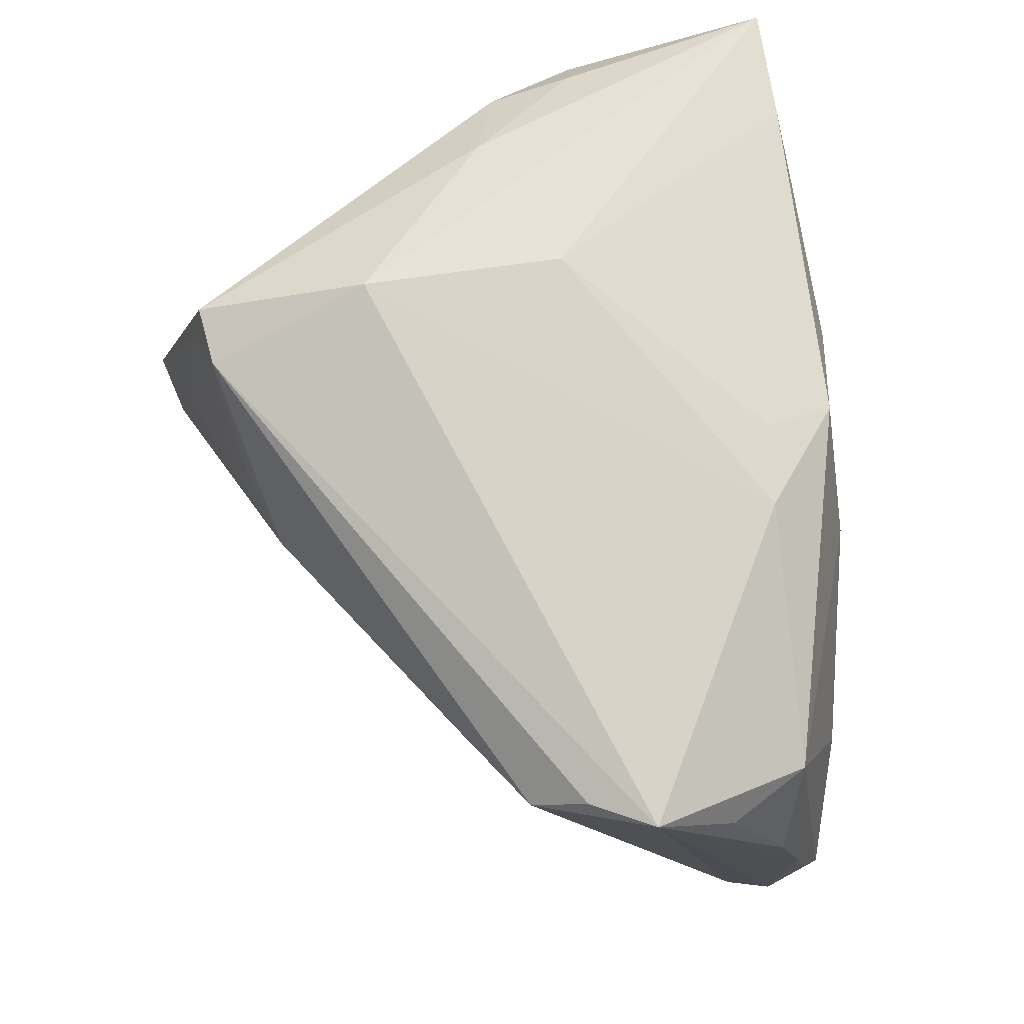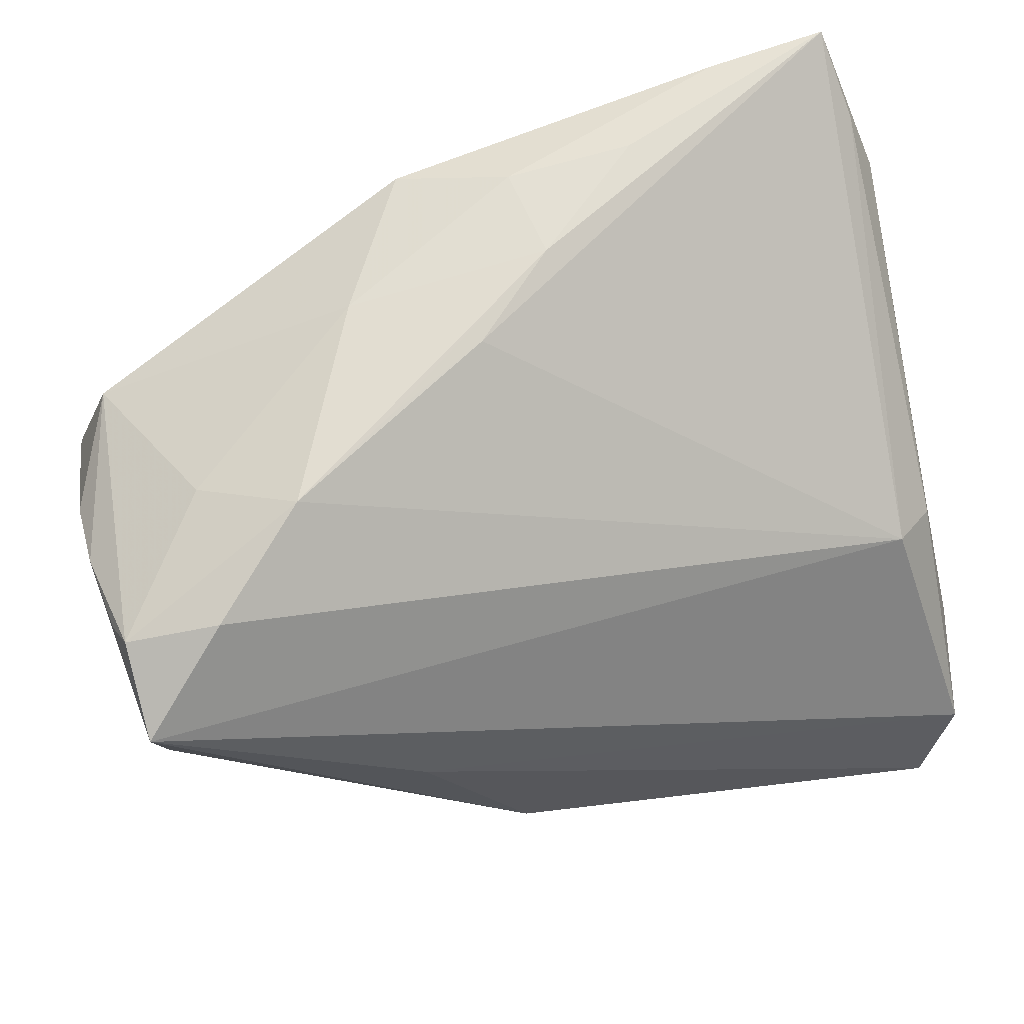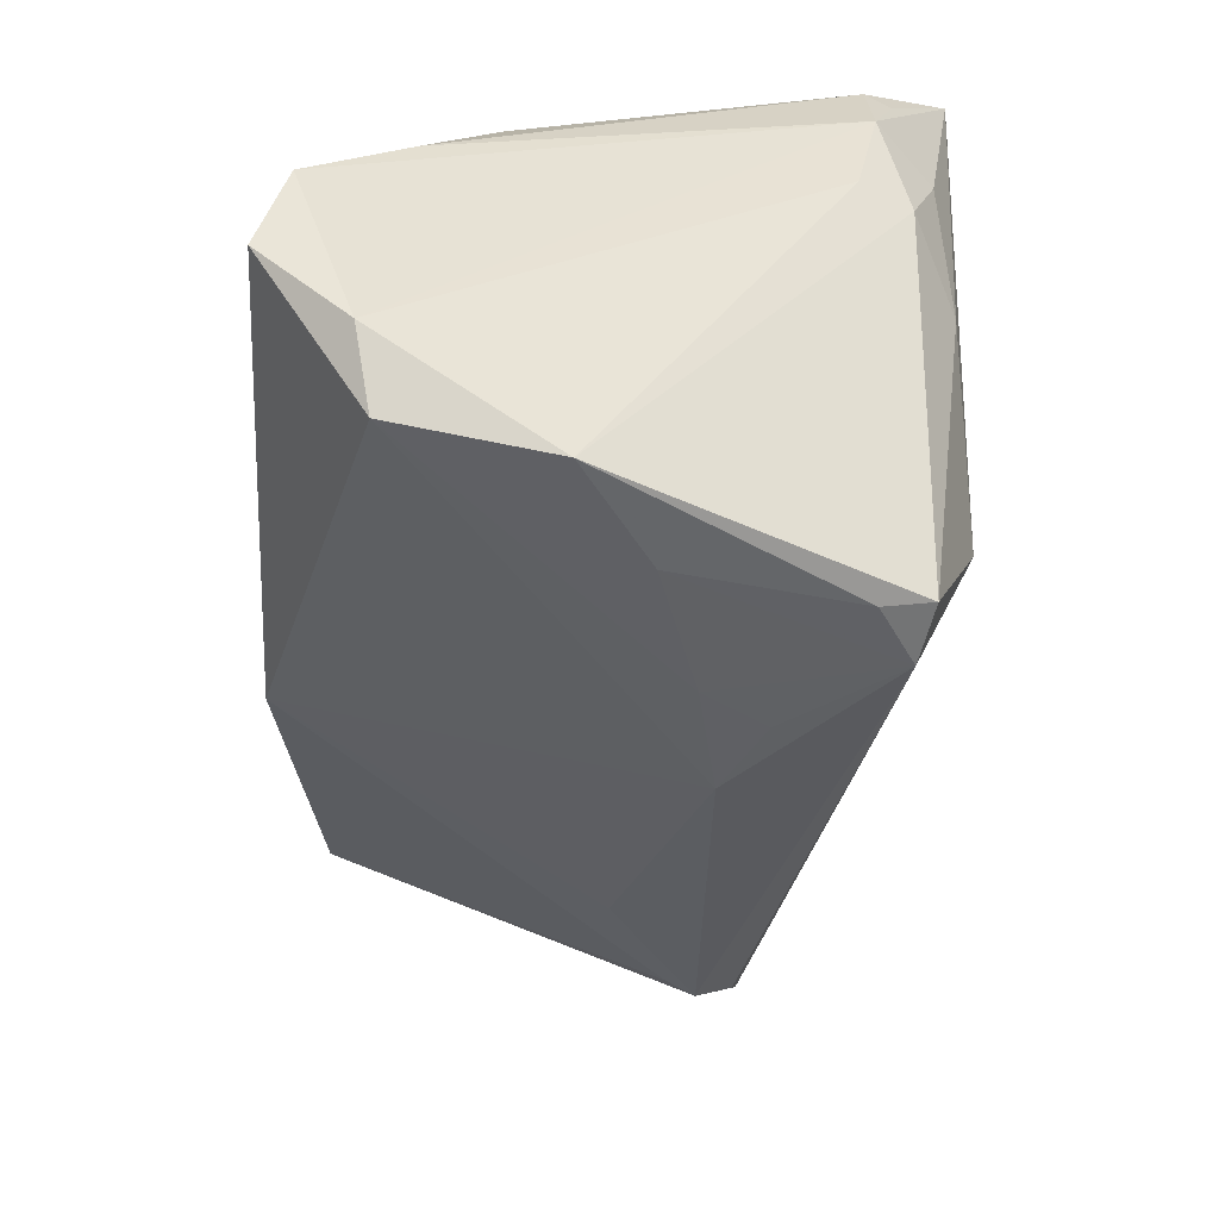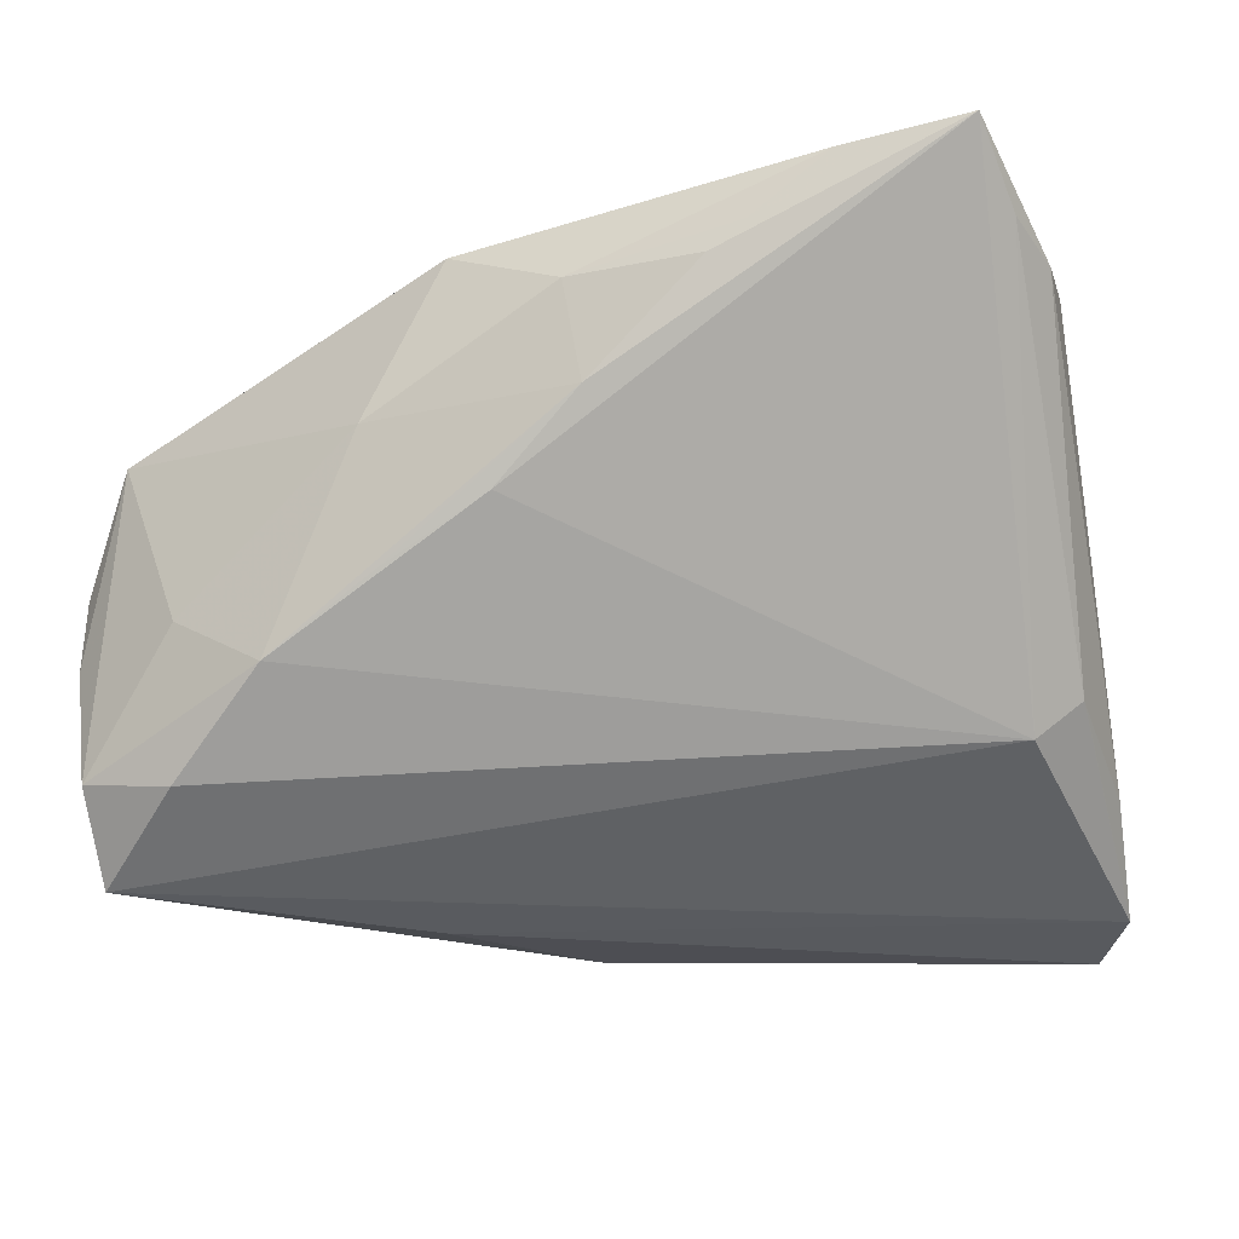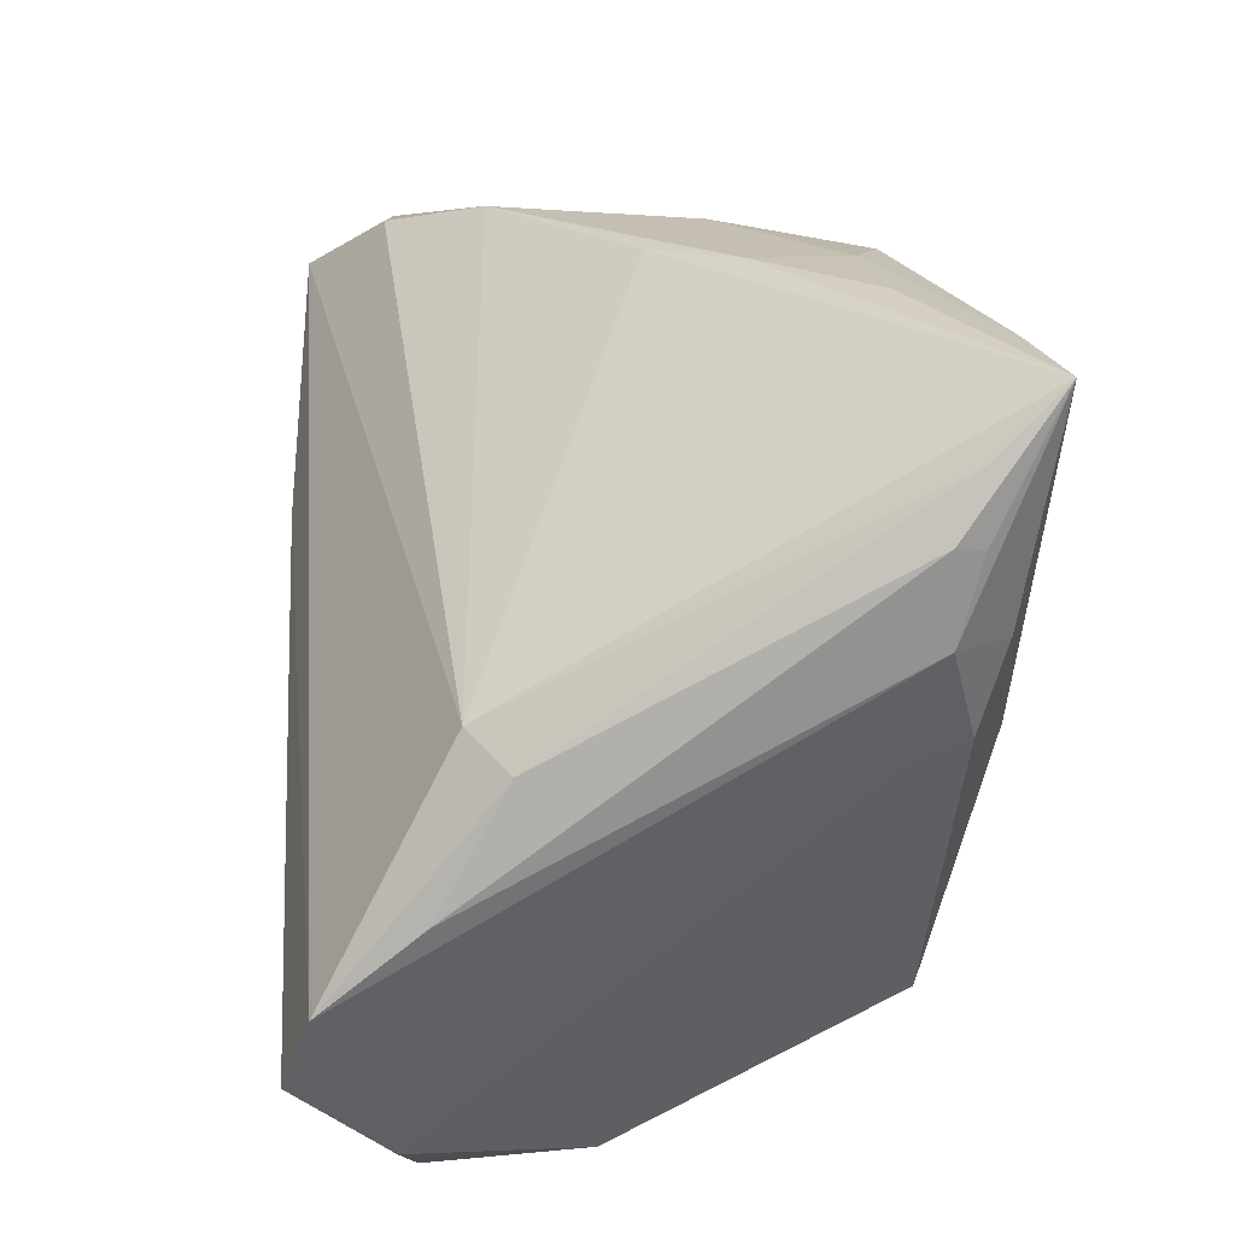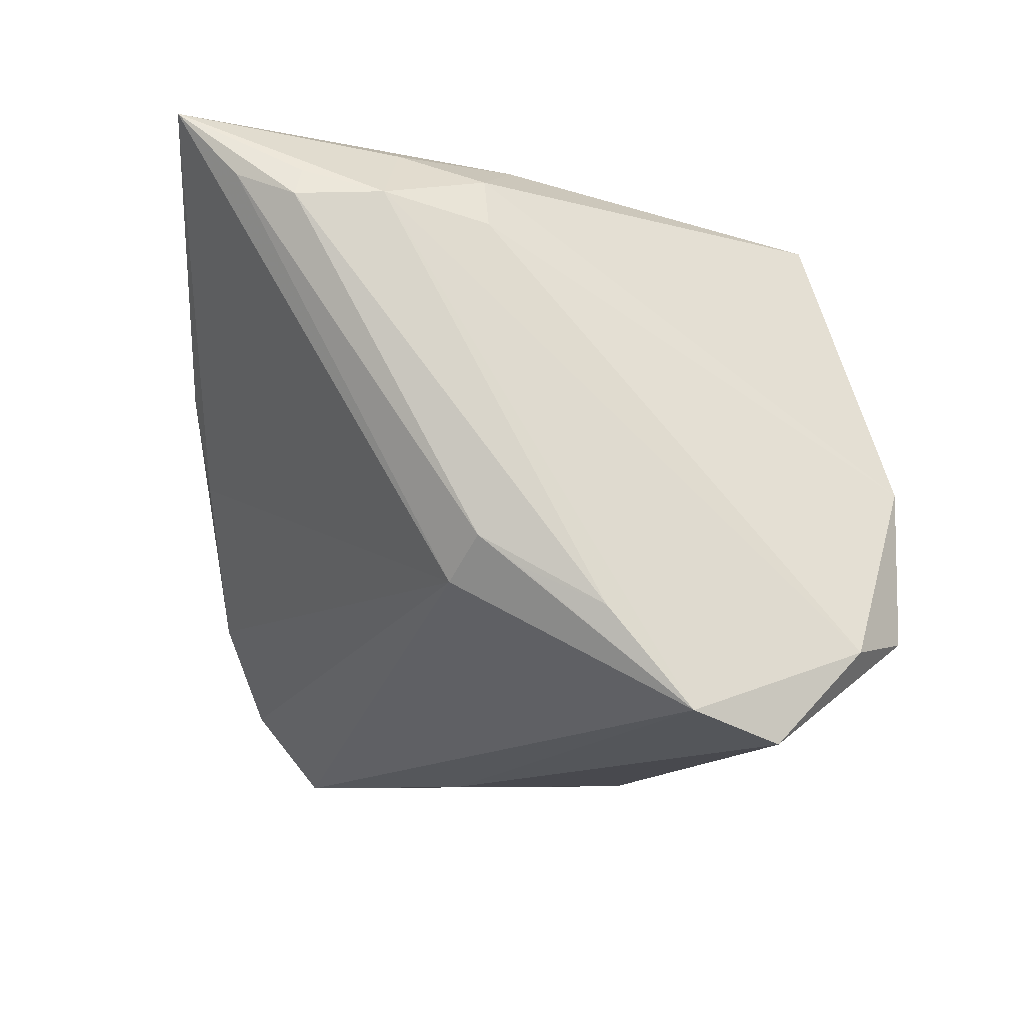
<metadata>
{"format":"obj","ext":"obj","renderer":"f3d","projection":"perspective","resolution":1024,"background":"white","views":[{"elev":62.5,"azim":77.8,"up":"+Z"},{"elev":64.1,"azim":168.8,"up":"+Y"},{"elev":-62.9,"azim":-93.3,"up":"+Y"},{"elev":-14.8,"azim":-166.2,"up":"+Z"},{"elev":24.6,"azim":-95.1,"up":"+Y"},{"elev":-12.4,"azim":-94.7,"up":"+Z"}]}
</metadata>
<code>
v 0.01972 0.0279 0.02796
v -0.0206 -0.03526 0.03
v -0.05076 0.01868 0.02564
v -0.03148 0.04144 0.03454
v -0.004262 0.04113 0.0238
v 0.0302 -0.01308 0.001665
v -0.04488 0.006915 0.02927
v -0.01904 0.04243 0.02454
v 0.04521 -0.007506 0.01242
v -0.05072 0.02875 0.02515
v -0.009418 -0.035 0.008064
v 0.04989 0.02843 -0.01906
v 0.03769 0.03367 -0.02343
v -0.05067 0.007919 -0.01379
v 0.04617 0.02038 -0.03178
v 0.05177 0.02604 -0.009148
v -0.05301 -0.005948 -0.0218
v 0.01008 0.02955 0.02968
v -0.03445 0.003099 0.03441
v 0.04771 0.02555 0.013
v -0.02296 0.04212 0.02773
v 0.01489 0.03937 -0.004159
v -0.04559 0.04243 0.0363
v -0.02051 -0.03677 0.02417
v 0.008618 0.03779 0.02834
v -0.03667 -0.04243 -0.005298
v 0.01751 0.005928 -0.03494
v 0.0038 -0.0307 0.01084
v 0.04813 -0.001293 0.01709
v 0.01712 0.03903 0.01116
v -0.0442 0.01689 0.03241
v -0.05115 0.00365 -0.01717
v 0.002907 0.04018 0.002901
v 0.05223 0.01579 0.01155
v -0.03908 -0.04157 -0.0236
v -0.01583 -0.01499 0.0363
v -0.006539 0.04187 0.01245
v -0.00495 -0.03323 0.01553
v -0.04805 0.03542 0.02819
v -0.05296 -0.01529 -0.03315
v -0.04879 -0.02527 -0.0363
v -0.04952 0.02796 0.02836
v -0.04788 0.006609 0.02313
v 0.04853 0.03105 -0.02231
v -0.01342 -0.03483 0.02865
v 0.05301 0.005874 0.01817
v -0.04607 -0.03542 -0.02558
v 0.03794 0.0343 -0.006612
v 0.0434 -0.007308 0.008905
v 0.05255 0.02302 -0.0007845
v -0.02444 -0.0393 0.003021
v 0.04777 0.02572 -0.03248
v 0.02689 0.03826 -0.01231
v -0.04574 0.01077 -0.01821
v 0.005235 -0.01441 -0.03584
v -0.01442 0.009264 0.0363
f 40 54 52
f 16 46 52
f 1 46 20
f 1 56 36
f 36 46 1
f 56 23 36
f 18 56 1
f 3 43 7
f 7 26 2
f 7 43 26
f 53 48 44
f 44 20 16
f 48 20 44
f 1 20 25
f 25 18 1
f 50 46 16
f 16 20 50
f 2 26 24
f 45 36 2
f 46 36 45
f 2 24 45
f 47 35 26
f 26 43 47
f 3 40 47
f 47 43 3
f 41 47 40
f 35 47 41
f 31 23 3
f 3 7 31
f 3 23 42
f 17 40 3
f 14 54 40
f 53 44 13
f 13 44 52
f 13 54 53
f 13 52 54
f 16 52 12
f 12 44 16
f 52 44 12
f 30 48 53
f 30 5 25
f 30 20 48
f 30 25 20
f 34 20 46
f 46 50 34
f 34 50 20
f 26 35 11
f 11 35 28
f 51 24 26
f 51 45 24
f 26 11 51
f 51 11 45
f 9 45 28
f 35 41 55
f 28 35 55
f 19 36 23
f 23 31 19
f 2 36 19
f 19 7 2
f 19 31 7
f 39 23 54
f 54 14 39
f 40 17 32
f 32 14 40
f 17 14 32
f 37 30 53
f 5 30 37
f 25 5 4
f 18 25 4
f 4 23 56
f 56 18 4
f 28 45 38
f 38 11 28
f 45 11 38
f 46 45 29
f 29 9 46
f 45 9 29
f 15 55 52
f 49 55 15
f 15 9 49
f 15 52 46
f 46 9 15
f 52 55 27
f 27 55 41
f 40 52 27
f 27 41 40
f 6 9 28
f 28 55 6
f 49 9 6
f 6 55 49
f 10 39 14
f 10 14 17
f 10 17 3
f 3 42 10
f 10 42 23
f 23 39 10
f 8 37 23
f 5 37 8
f 54 23 33
f 23 37 33
f 53 54 33
f 21 4 5
f 5 8 21
f 23 4 21
f 21 8 23
f 22 37 53
f 53 33 22
f 22 33 37

</code>
